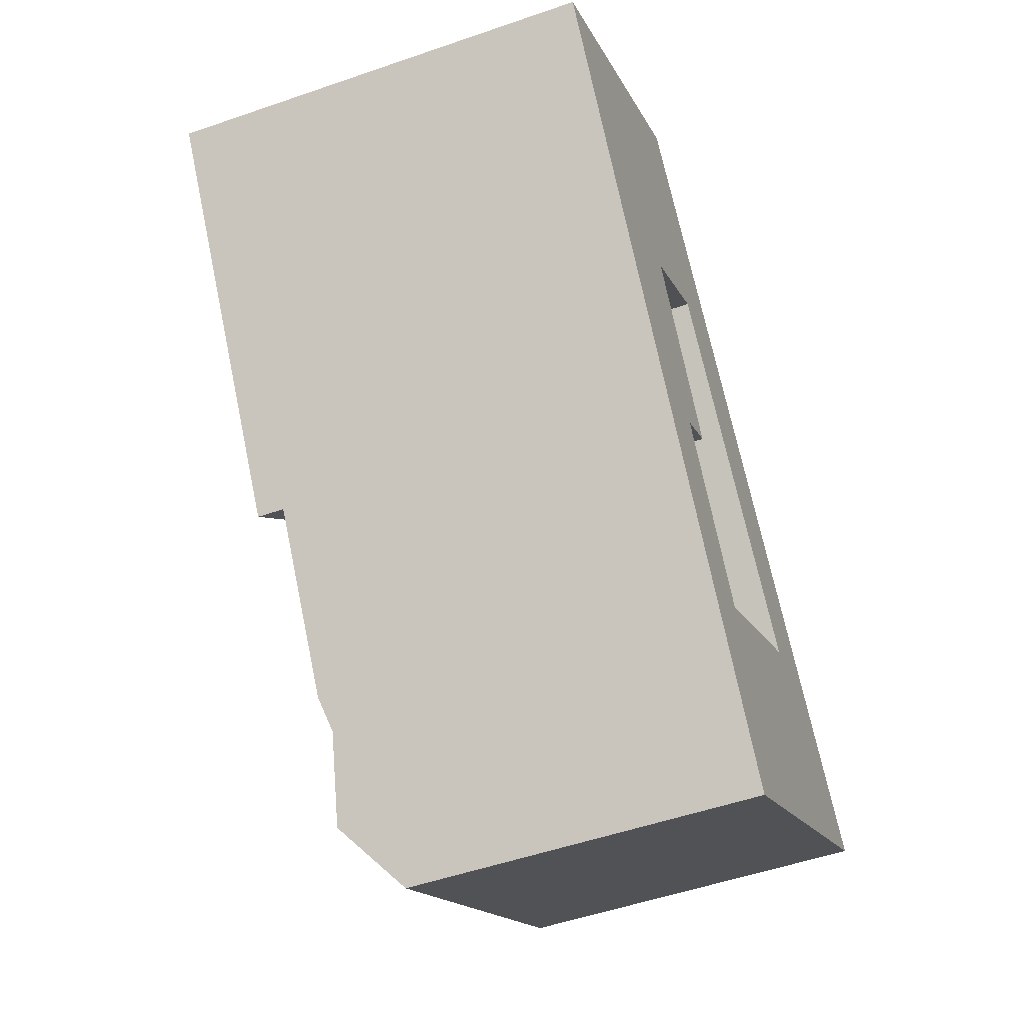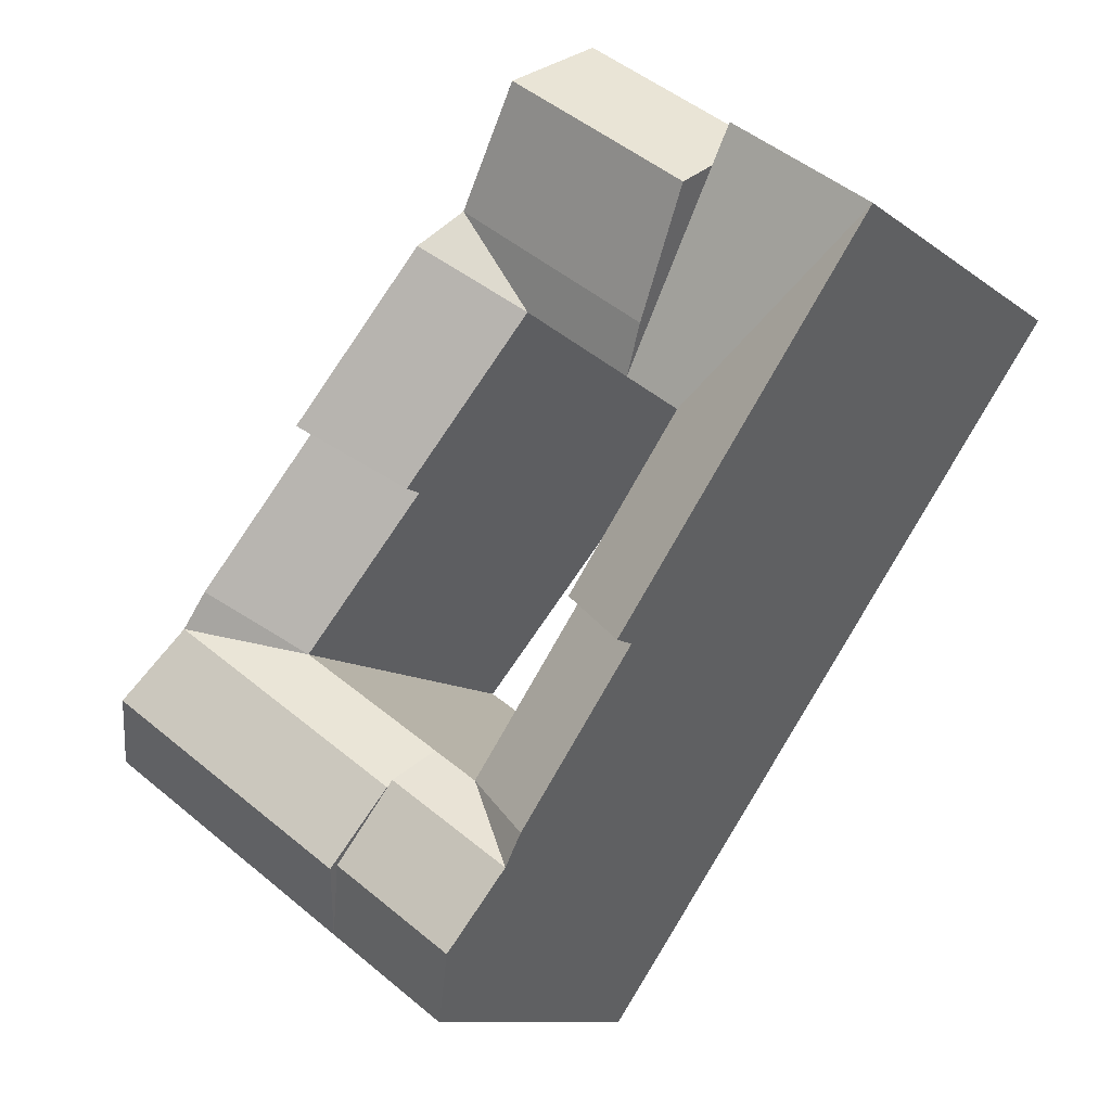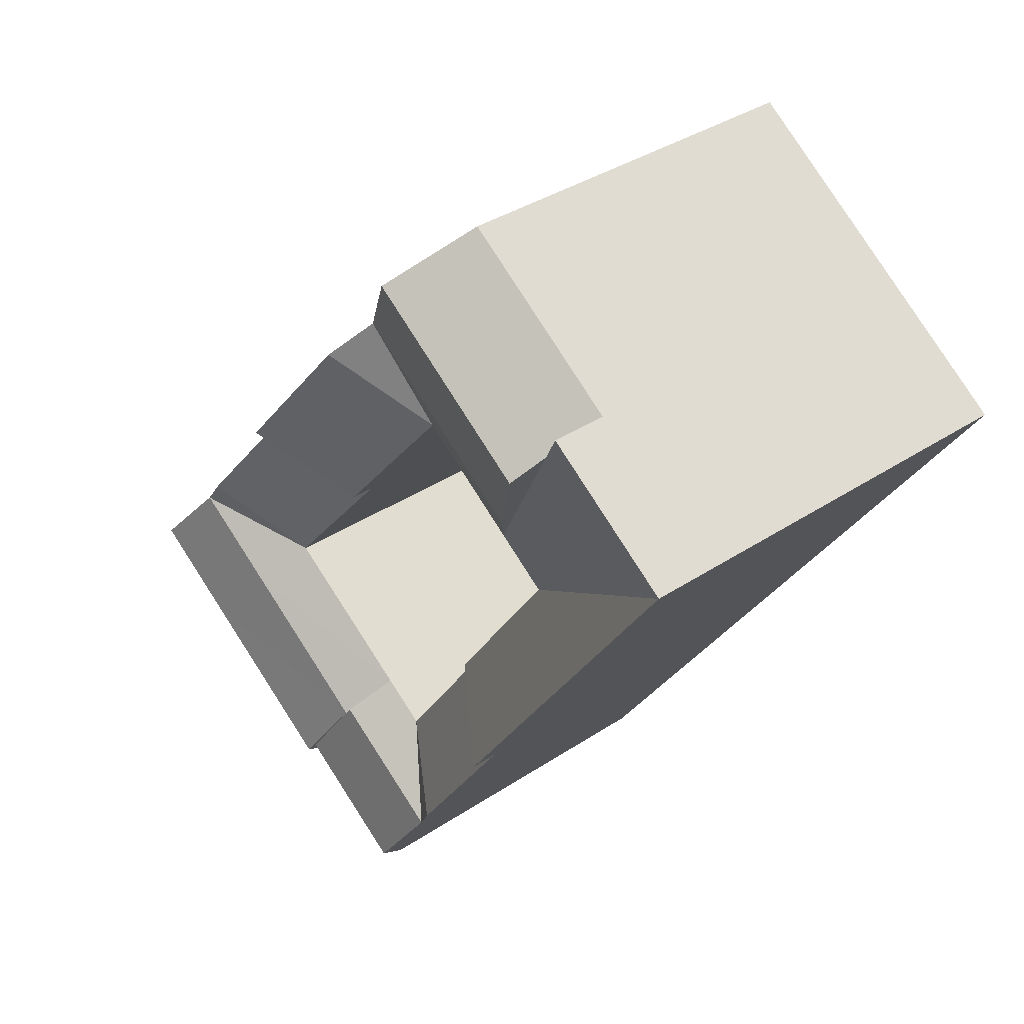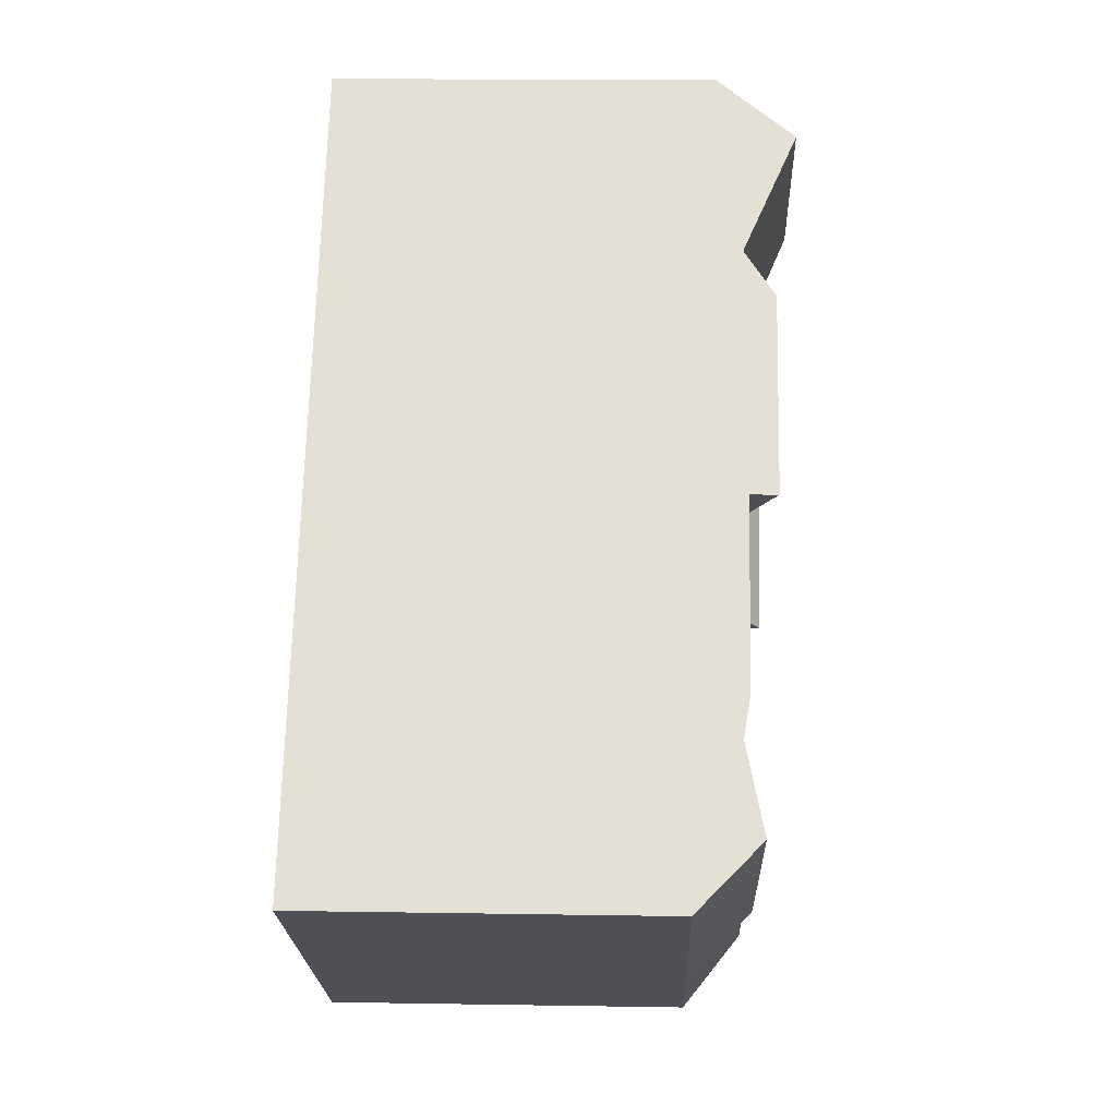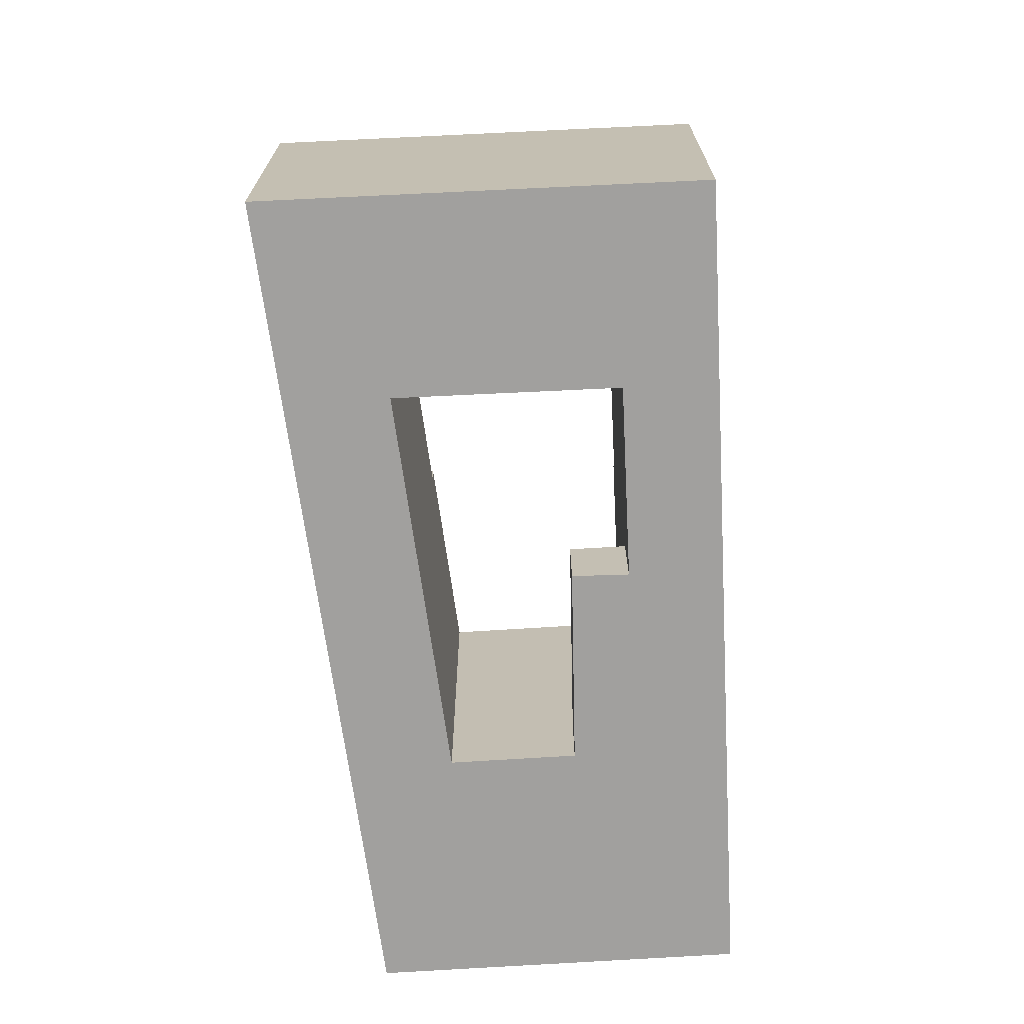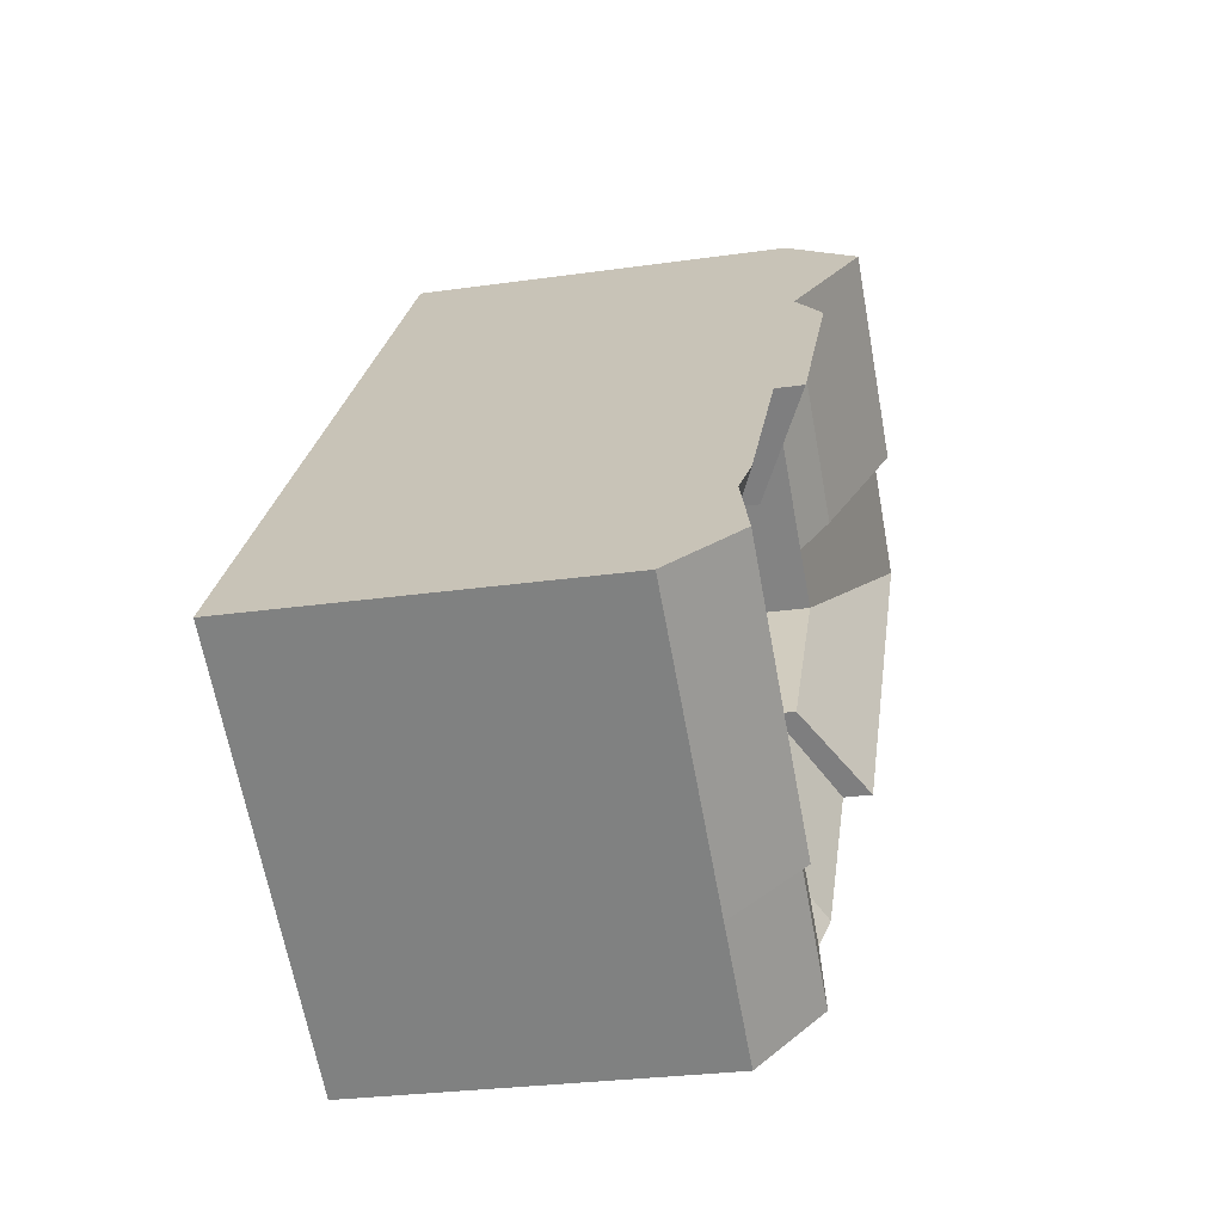
<metadata>
{"format":"obj","ext":"obj","renderer":"f3d","projection":"perspective","resolution":1024,"background":"white","views":[{"elev":-51.3,"azim":-69.3,"up":"+Z"},{"elev":-10.2,"azim":-150.9,"up":"+Z"},{"elev":35.8,"azim":-131.3,"up":"+Z"},{"elev":15.4,"azim":92.0,"up":"+Z"},{"elev":-71.8,"azim":148.0,"up":"+Y"},{"elev":-27.3,"azim":102.5,"up":"+Z"}]}
</metadata>
<code>
v  45.29 1.792e-15 -29.26
v  50.56 21.05 -25.61
v  50.56 1.568e-15 -25.61
v  45.29 21.05 -29.26
v  47.92 24.84 -22.49
v  44.43 23.72 -18.38
v  42.72 1.002e-15 -16.37
v  42.73 24.11 -16.37
v  35.32 24.11 -7.642
v  35.32 4.679e-16 -7.641
v  29.99 21.05 -11.21
v  37.46 1.226e-15 -20.02
v  29.99 6.865e-16 -11.21
v  37.46 21.05 -20.02
v  27.32 25.75 1.791
v  27.32 -1.097e-16 1.792
v  35.32 25.75 -7.642
v  22.12 22.39 -1.935
v  22.12 1.184e-16 -1.934
v  29.99 22.39 -11.21
v  17.94 -7.867e-16 12.85
v  25.43 23.9 4.019
v  17.94 22.39 12.85
v  20.49 26.99 9.849
v  12.74 -5.586e-16 9.122
v  12.74 22.39 9.122
v  28.78 21.05 -26.03
v  30.19 23.67 -28.19
v  29.96 23.61 -27.83
v  26.18 1.704e-15 -27.83
v  28.78 1.594e-15 -26.03
v  26.18 21.05 -27.84
v  33.04 2.312e-15 -37.75
v  35.4 21.05 -36.12
v  35.4 2.212e-15 -36.12
v  33.04 21.05 -37.75
v  21.5 24.11 -31.08
v  28.36 2.51e-15 -41
v  21.5 1.903e-15 -31.08
v  28.36 21.05 -41
v  22.72 23.61 -32.85
v  25.88 24.39 -37.41
v  19.52 5.245 -18.21
v  22.39 9.979e-16 -16.3
v  19.52 1.115e-15 -18.21
v  22.39 4.958 -16.3
v  15.89 4.958 -6.395
v  15.89 3.915e-16 -6.394
v  7.955 25.75 5.695
v  4.631 -2.03e-16 3.316
v  7.954 -3.488e-16 5.696
v  4.631 25.75 3.315
v  12.85 5.245 -8.569
v  15.89 22.39 -6.395
v  12.85 22.39 -8.57
v  9.268 25.19 3.694
v  7.955 22.39 5.695
v  14.79 24.11 -21.38
v  14.79 1.309e-15 -21.38
v  19.52 21.05 -18.21
v  8.222 25.75 -11.89
v  8.221 7.278e-16 -11.89
v  14.79 25.75 -21.38
v  19.52 22.39 -18.21
v  0 0 0
v  0.0005495 25.75 -0.0008159
v  33.36 24.48 -33.02
v  33 24.39 -32.47
v  30.22 23.72 -28.24
v  33.15 24.84 -32.7
v  10.11 26.99 2.407
v  14.29 23.9 -3.952
v  39.16 23.72 -22.03
v  42.65 24.84 -26.14
v  15.28 26.99 6.122
v  20.23 23.9 0.2931
v  27.4 23.61 -29.61
v  30.56 24.39 -34.17
v  12.85 5.247e-16 -8.569
g defaultobject
f 1 2 3
f 2 1 4
f 5 6 2
f 2 7 3
f 7 2 8
f 8 2 6
f 7 9 10
f 9 7 8
f 11 12 13
f 12 11 14
f 10 15 16
f 15 10 17
f 18 13 19
f 13 18 20
f 20 9 11
f 9 20 17
f 15 21 16
f 21 15 22
f 21 22 23
f 24 23 22
f 23 25 21
f 25 23 26
f 27 28 29
f 27 30 31
f 30 27 32
f 33 34 35
f 34 33 36
f 37 38 39
f 38 37 40
f 40 37 41
f 42 40 41
f 38 36 33
f 36 38 40
f 43 44 45
f 44 43 46
f 44 47 48
f 47 44 46
f 49 50 51
f 50 49 52
f 53 54 47
f 54 53 55
f 56 57 49
f 58 39 59
f 39 58 37
f 30 60 45
f 60 30 32
f 61 59 62
f 59 61 63
f 58 64 60
f 64 58 63
f 43 55 53
f 55 43 64
f 52 65 50
f 65 52 66
f 66 62 65
f 62 66 61
f 14 31 12
f 31 14 27
f 67 68 34
f 69 67 28
f 67 69 70
f 35 4 1
f 4 35 34
f 71 54 56
f 54 71 72
f 48 18 19
f 18 48 54
f 26 51 25
f 51 26 57
f 6 14 8
f 6 73 14
f 6 74 73
f 74 6 5
f 5 4 74
f 4 5 2
f 14 9 8
f 9 14 11
f 20 15 17
f 15 20 18
f 75 23 24
f 23 75 26
f 76 24 22
f 24 76 75
f 76 22 18
f 22 15 18
f 32 29 77
f 29 32 27
f 77 68 78
f 68 77 29
f 78 34 36
f 34 78 68
f 36 42 78
f 42 36 40
f 78 41 77
f 41 78 42
f 41 32 77
f 41 37 32
f 46 53 47
f 53 46 43
f 54 52 49
f 52 54 55
f 60 37 58
f 37 60 32
f 64 61 55
f 61 64 63
f 52 55 66
f 66 55 61
f 27 73 69
f 73 27 14
f 69 74 70
f 74 69 73
f 70 4 34
f 4 70 74
f 76 54 72
f 54 76 18
f 75 72 71
f 72 75 76
f 26 71 57
f 71 26 75
f 45 48 79
f 48 45 44
f 50 48 51
f 48 50 79
f 30 59 39
f 59 30 45
f 59 79 62
f 79 59 45
f 65 79 50
f 79 65 62
f 12 35 1
f 35 12 31
f 19 51 48
f 51 19 25
f 7 1 3
f 1 7 12
f 10 12 7
f 12 10 13
f 16 13 10
f 13 16 19
f 21 19 16
f 19 21 25
f 30 35 31
f 35 30 33
f 33 39 38
f 39 33 30

</code>
